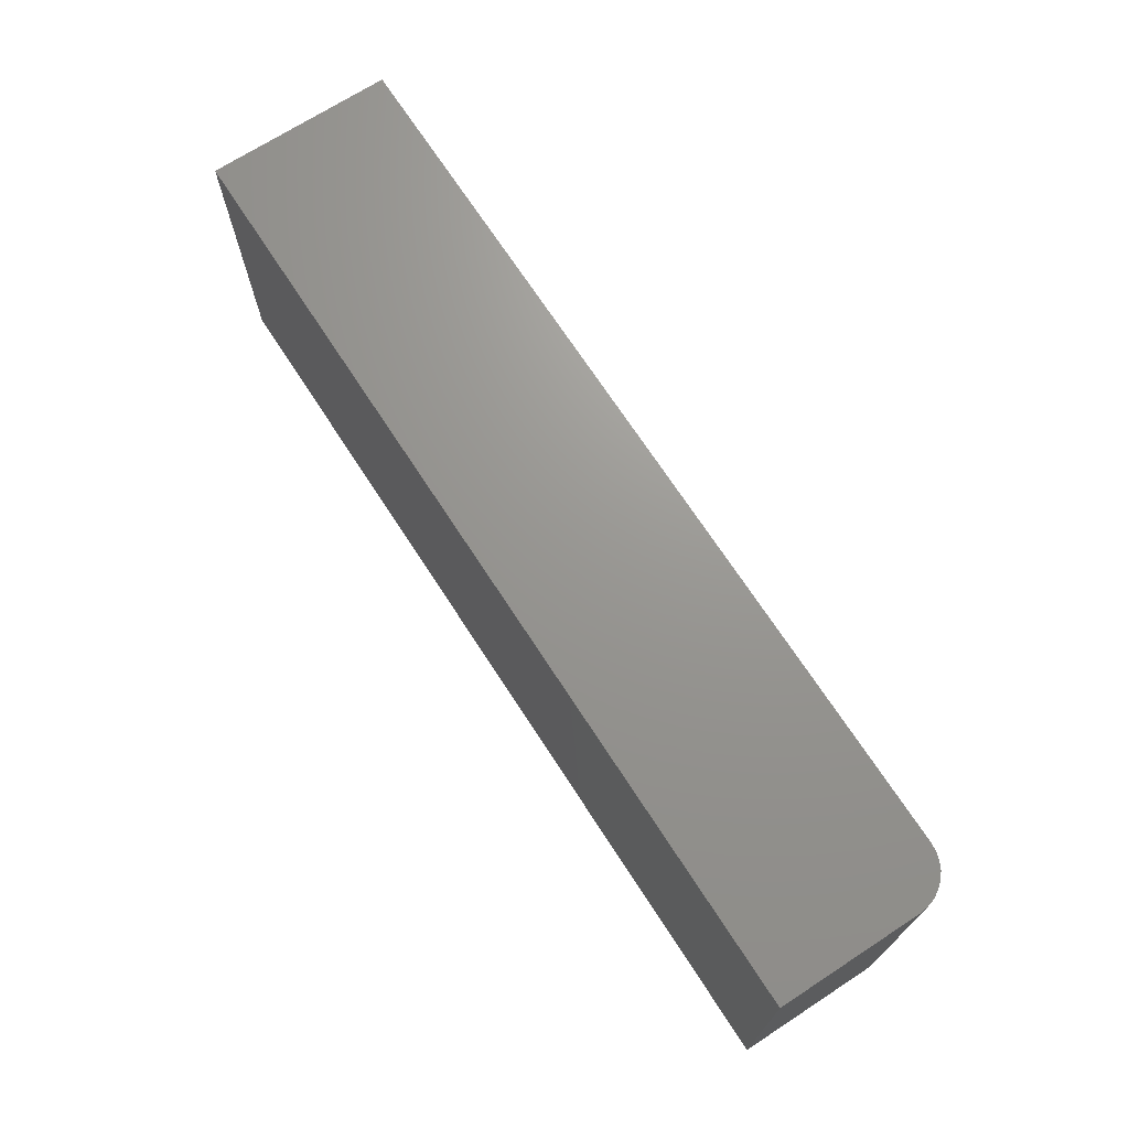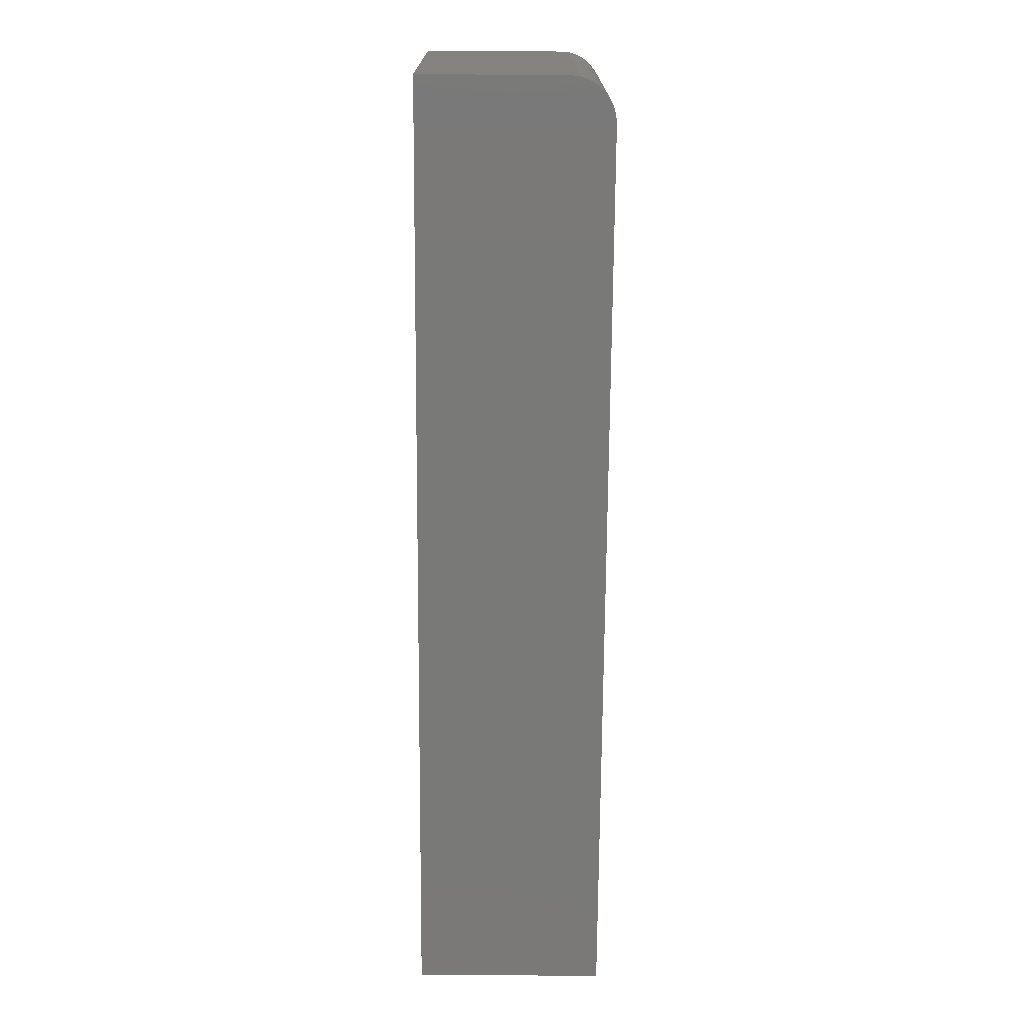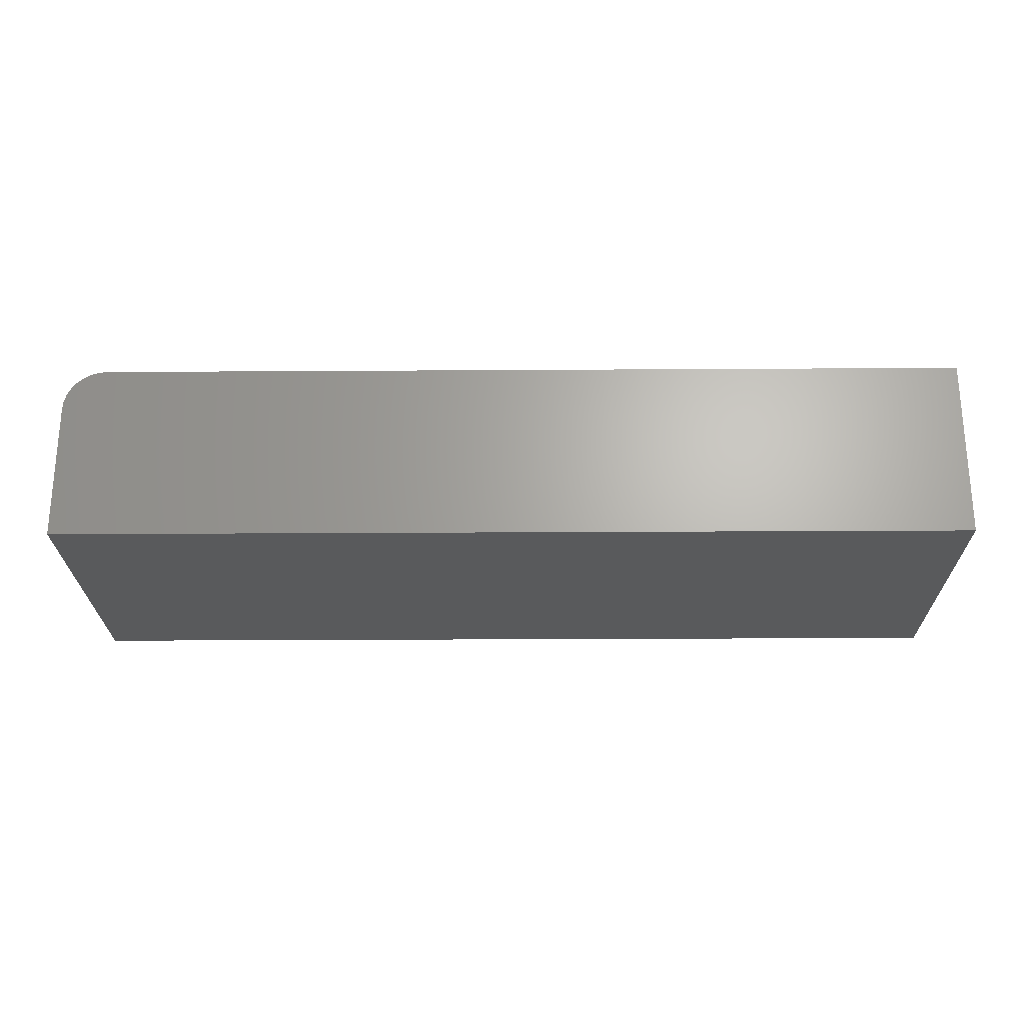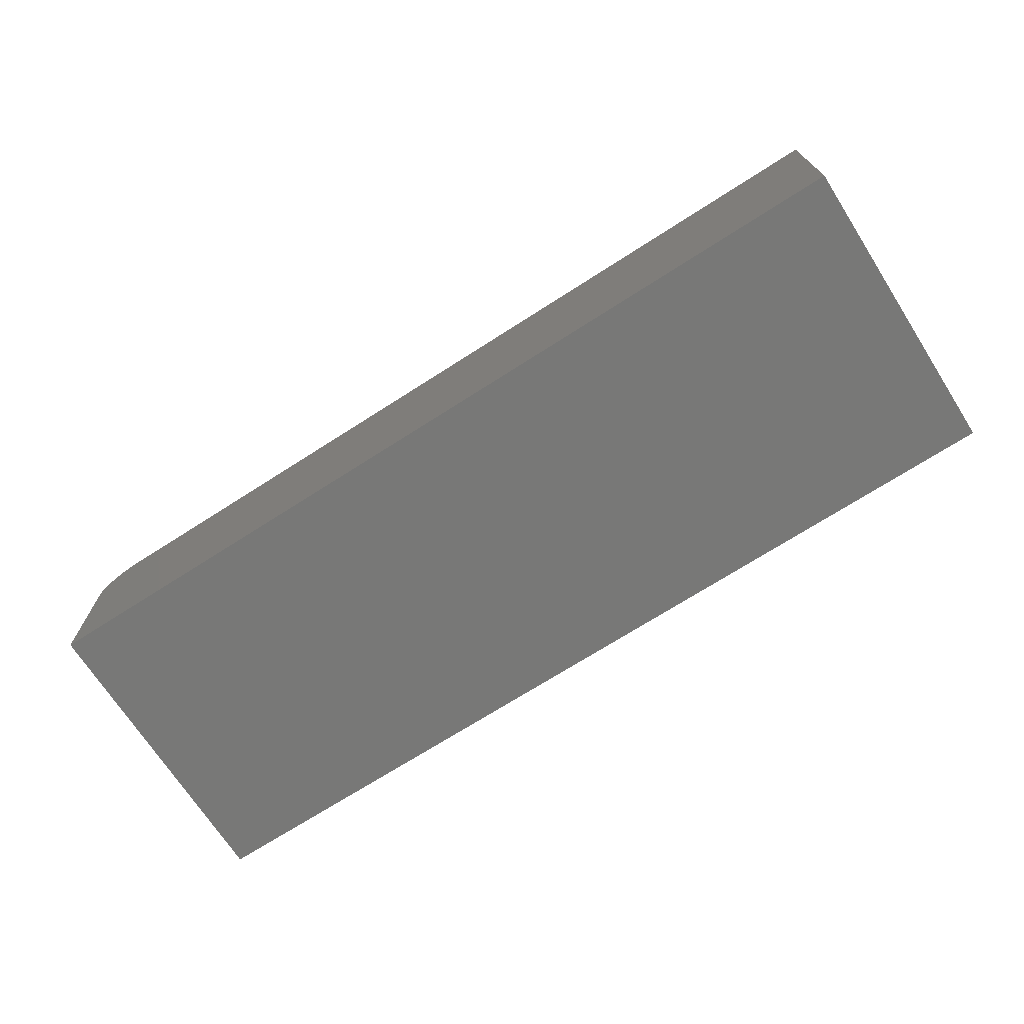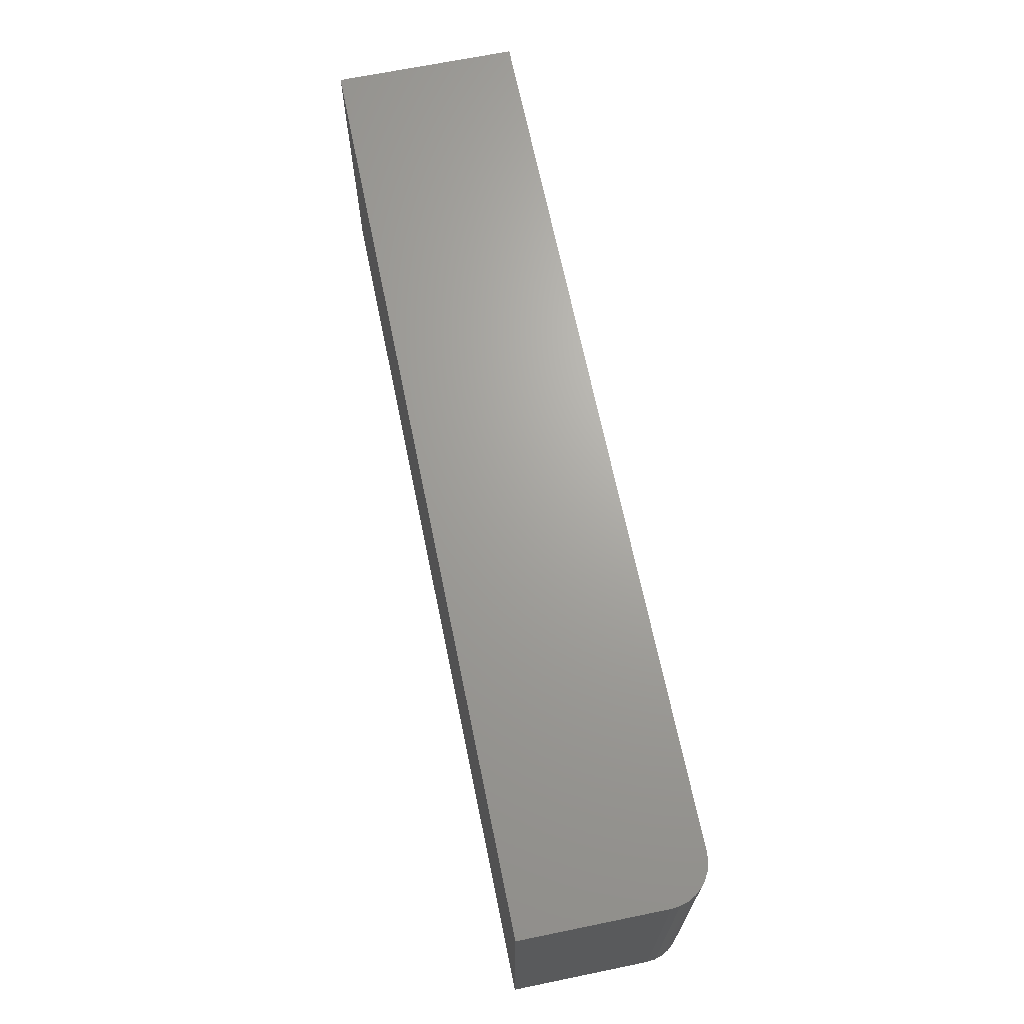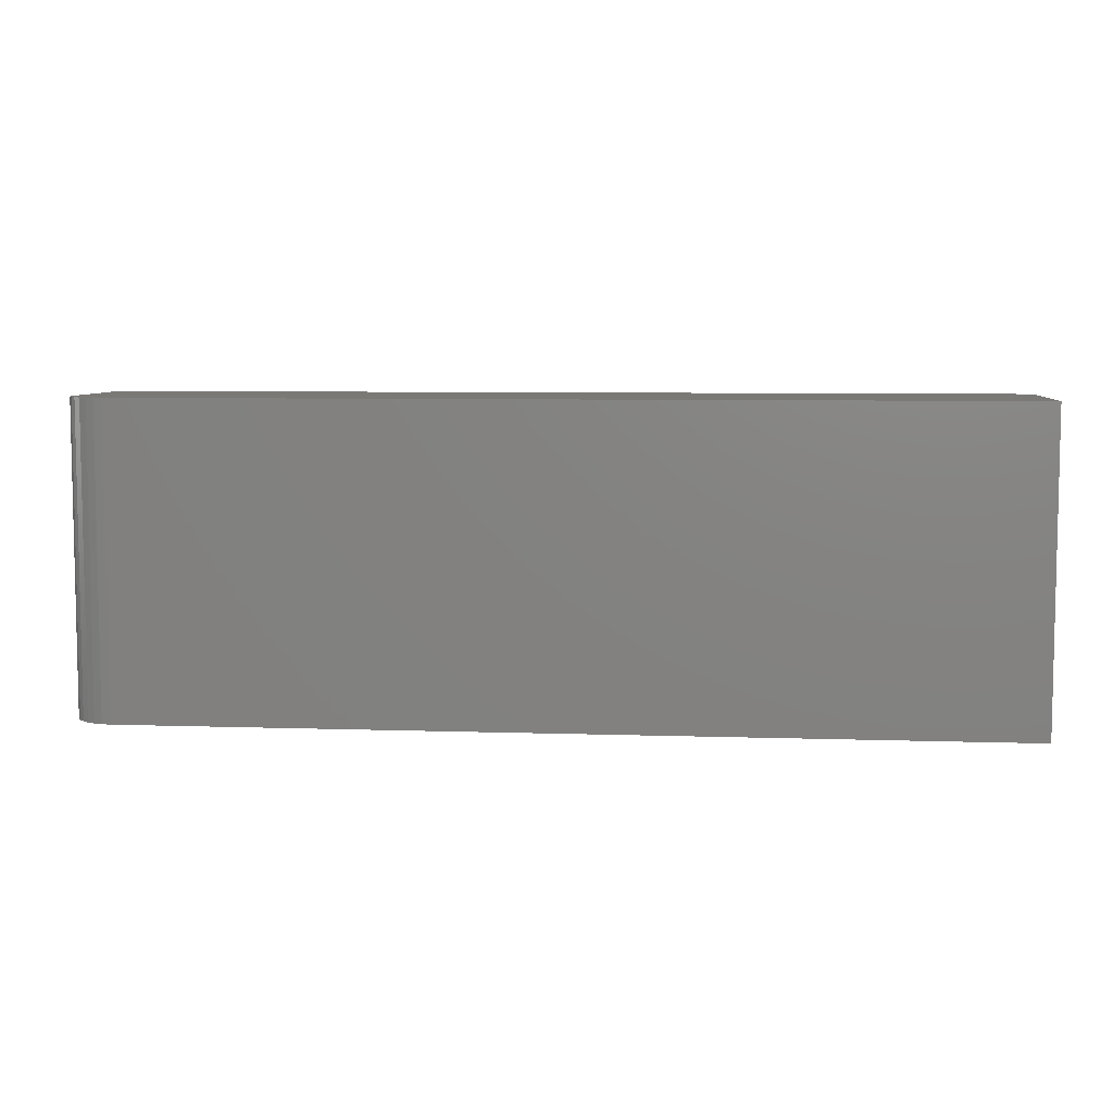
<metadata>
{"format":"stl","ext":"stl","renderer":"f3d","projection":"perspective","resolution":1024,"background":"white","views":[{"elev":70.3,"azim":-123.0,"up":"+Y"},{"elev":-72.0,"azim":-90.4,"up":"+Y"},{"elev":-24.1,"azim":0.6,"up":"+Z"},{"elev":-70.5,"azim":32.7,"up":"+Z"},{"elev":67.7,"azim":-101.6,"up":"+Y"},{"elev":6.7,"azim":5.6,"up":"+Y"}]}
</metadata>
<code>
# stl→obj: 24 verts, 44 faces
v -0.375 -0.3047 0.2344
v 0.75 -0.3047 0.2344
v -0.375 0.09268 0.2344
v 0.75 0.09268 0.2344
v -0.4297 0.09268 0.1797
v -0.4297 0.09268 0
v -0.4297 -0.3047 0.1797
v -0.4297 -0.3047 0
v -0.4286 0.09268 0.1904
v -0.4255 0.09268 0.2006
v -0.4205 0.09268 0.2101
v -0.4137 0.09268 0.2184
v -0.4054 0.09268 0.2252
v -0.3959 0.09268 0.2302
v -0.3857 0.09268 0.2333
v 0.75 0.09268 0
v -0.3857 -0.3047 0.2333
v -0.3959 -0.3047 0.2302
v -0.4054 -0.3047 0.2252
v -0.4137 -0.3047 0.2184
v -0.4205 -0.3047 0.2101
v -0.4255 -0.3047 0.2006
v -0.4286 -0.3047 0.1904
v 0.75 -0.3047 0
f 1 2 3
f 3 2 4
f 5 6 7
f 7 6 8
f 6 5 9
f 6 9 10
f 6 10 11
f 6 11 12
f 6 12 13
f 6 13 14
f 6 14 15
f 6 15 3
f 6 3 4
f 6 4 16
f 1 17 18
f 1 18 19
f 1 19 20
f 1 20 21
f 1 21 22
f 1 22 23
f 1 23 7
f 1 7 8
f 1 8 24
f 1 24 2
f 5 7 9
f 9 7 23
f 9 23 10
f 10 23 22
f 10 22 11
f 11 22 21
f 11 21 12
f 12 21 20
f 12 20 13
f 13 20 19
f 13 19 14
f 14 19 18
f 14 18 15
f 15 18 17
f 15 17 3
f 3 17 1
f 8 6 24
f 24 6 16
f 2 24 4
f 4 24 16

</code>
